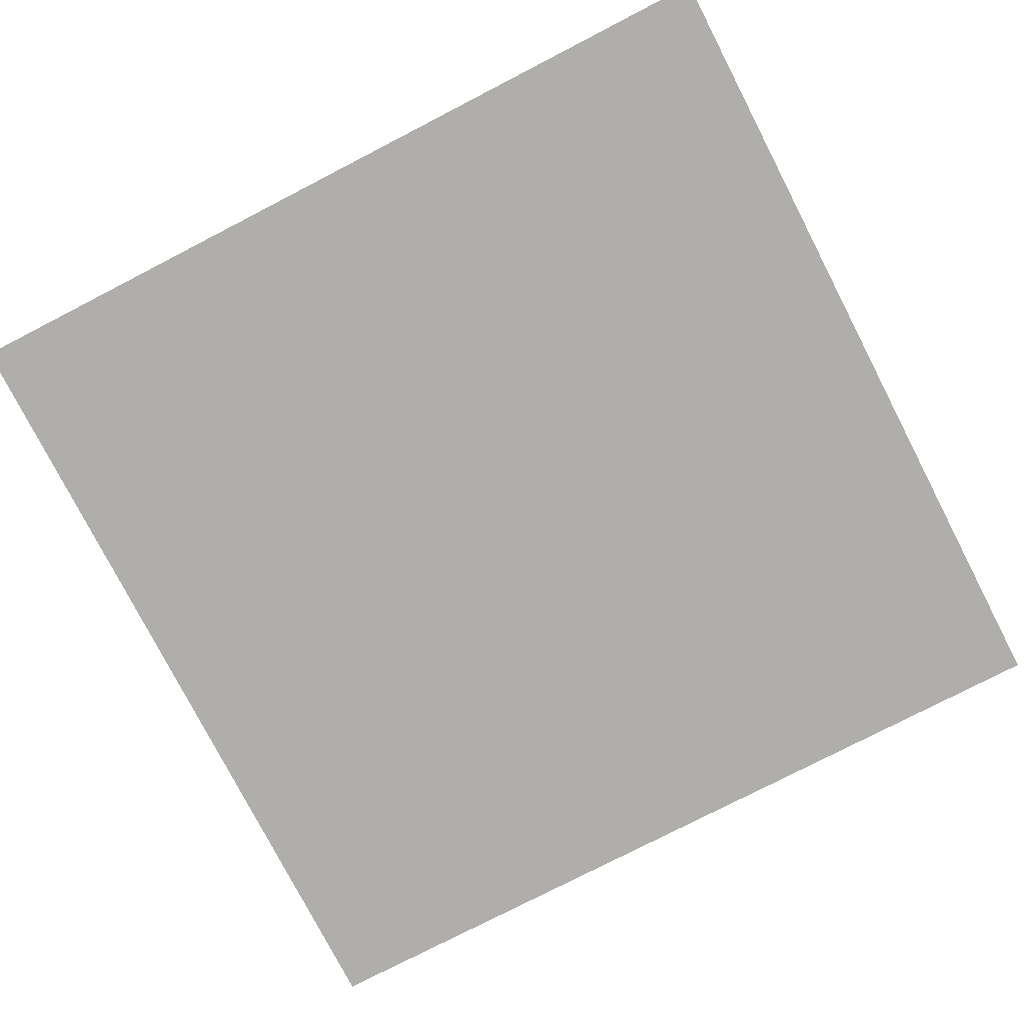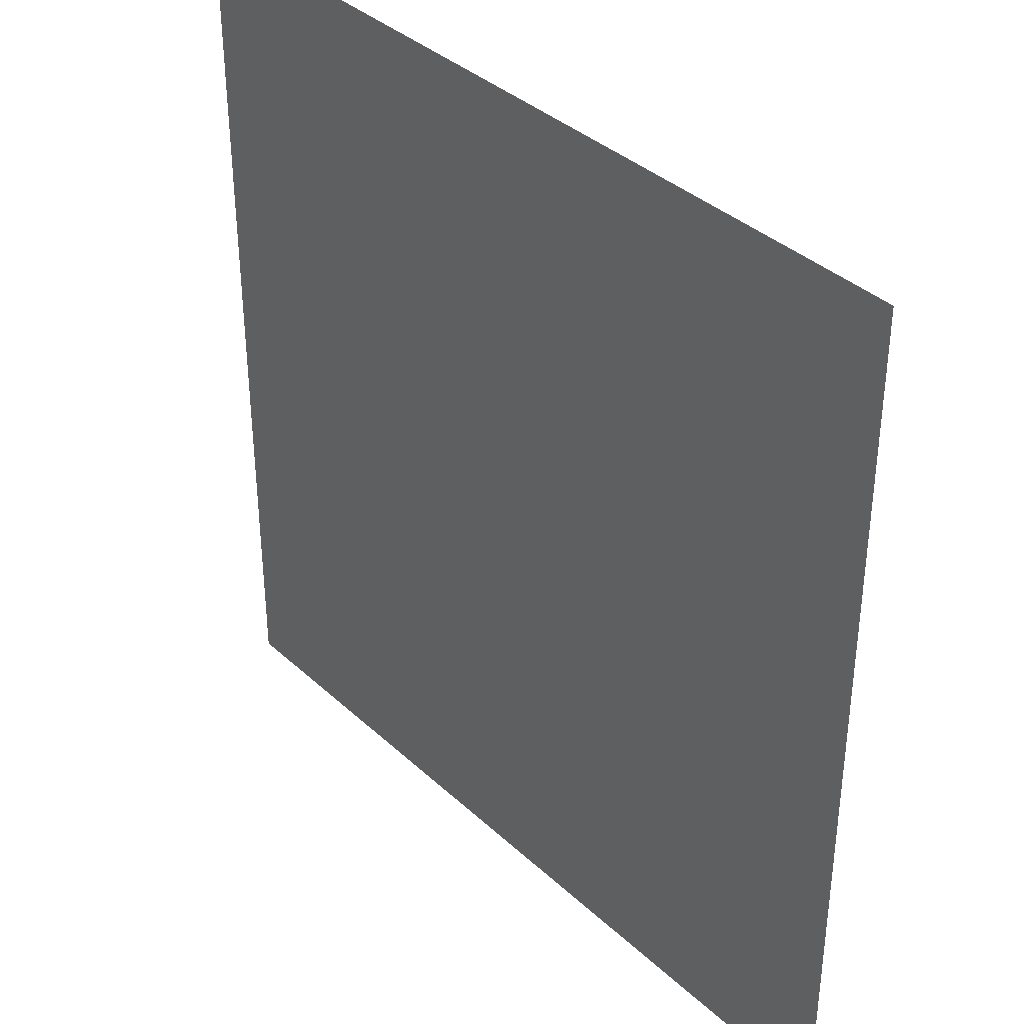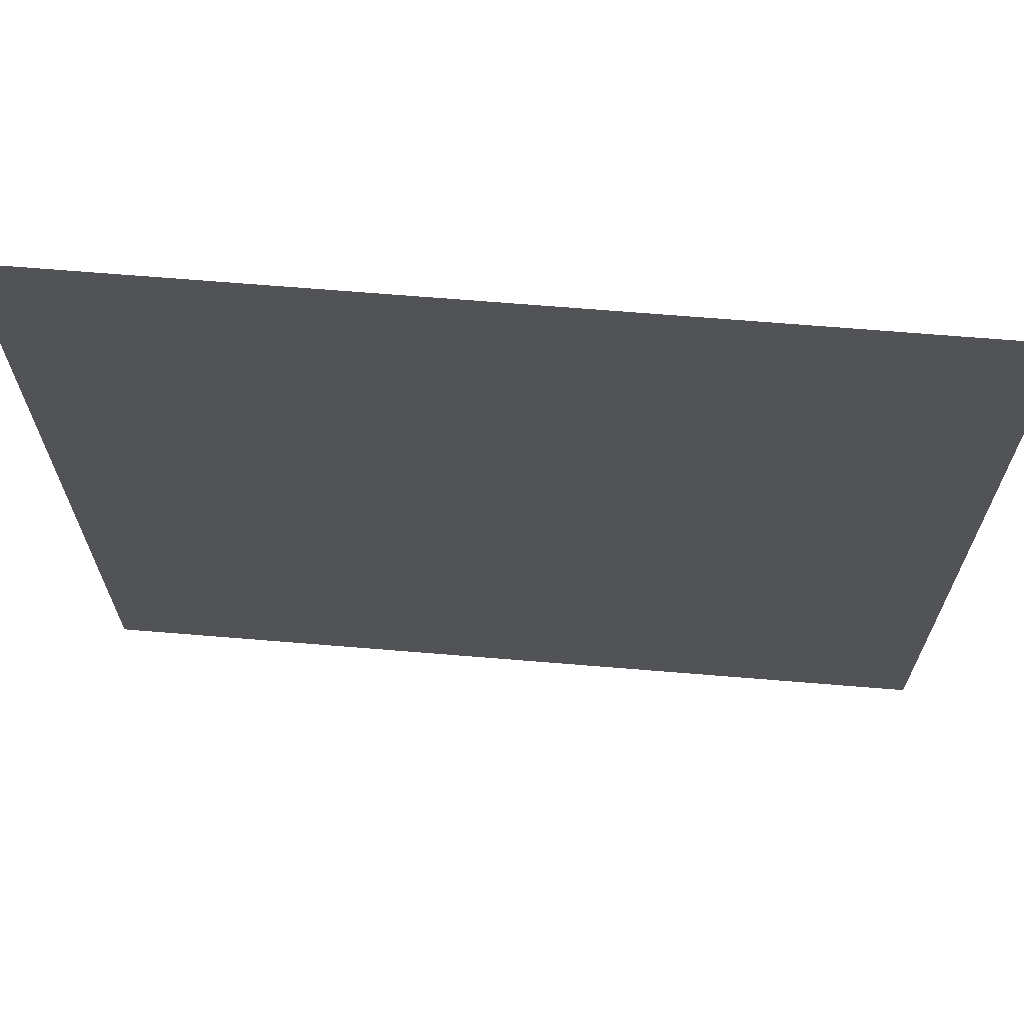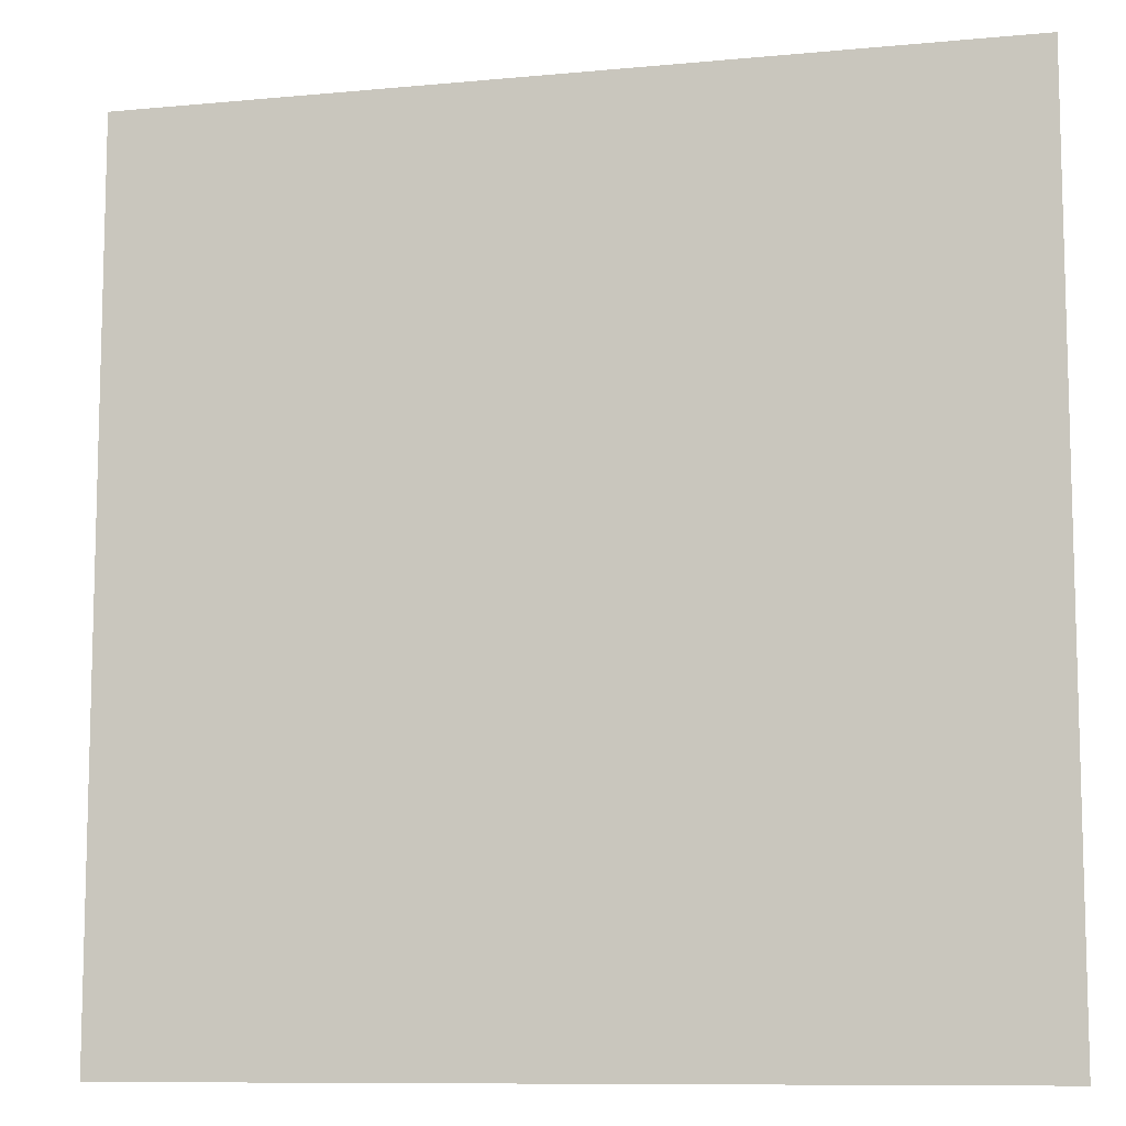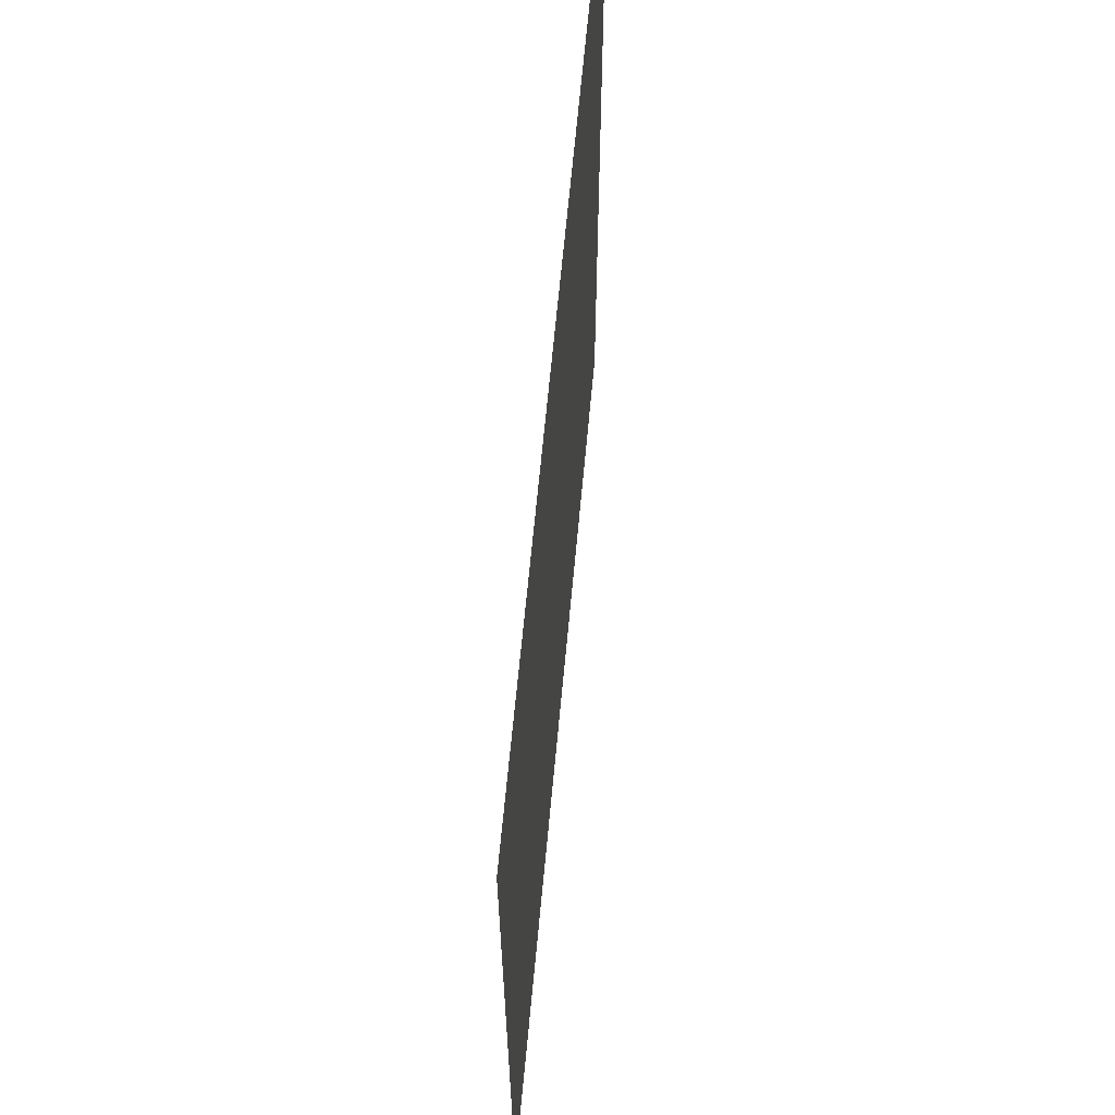
<metadata>
{"format":"obj","ext":"obj","renderer":"f3d","projection":"perspective","resolution":1024,"background":"white","views":[{"elev":-77.7,"azim":117.3,"up":"+Y"},{"elev":37.2,"azim":-130.5,"up":"+Z"},{"elev":68.2,"azim":4.7,"up":"+Z"},{"elev":-9.7,"azim":-166.2,"up":"+Z"},{"elev":65.6,"azim":-84.7,"up":"+Z"}]}
</metadata>
<code>
v  -37.01 0 18.83
v  -37.01 0 37.66
v  -18.51 0 18.83
v  -18.51 0 37.66
v  0 0 18.83
v  0 0 37.66
v  18.51 0 18.83
v  18.51 0 37.66
v  37.01 0 18.83
v  37.01 0 37.66
v  -37.01 0 -0
v  -18.51 0 -0
v  0 0 -0
v  18.51 0 -0
v  37.01 0 -0
v  -37.01 0 -18.83
v  -18.51 0 -18.83
v  0 0 -18.83
v  18.51 0 -18.83
v  37.01 0 -18.83
v  -37.01 0 -37.66
v  -18.51 0 -37.66
v  0 0 -37.66
v  18.51 0 -37.66
v  37.01 0 -37.66
o Plane001
g Plane001
f 1 2 3
f 4 3 2
f 3 4 5
f 6 5 4
f 5 6 7
f 8 7 6
f 7 8 9
f 10 9 8
f 11 1 12
f 3 12 1
f 12 3 13
f 5 13 3
f 13 5 14
f 7 14 5
f 14 7 15
f 9 15 7
f 16 11 17
f 12 17 11
f 17 12 18
f 13 18 12
f 18 13 19
f 14 19 13
f 19 14 20
f 15 20 14
f 21 16 22
f 17 22 16
f 22 17 23
f 18 23 17
f 23 18 24
f 19 24 18
f 24 19 25
f 20 25 19

</code>
